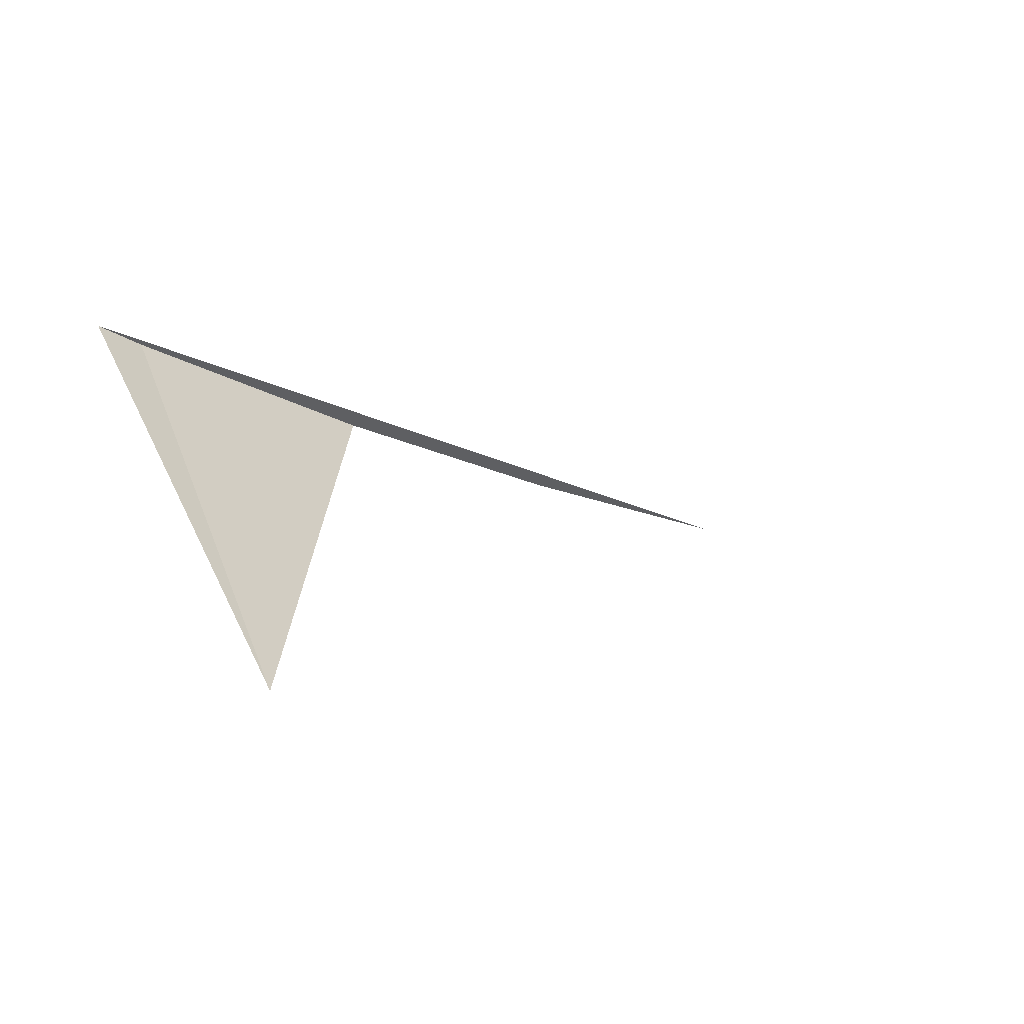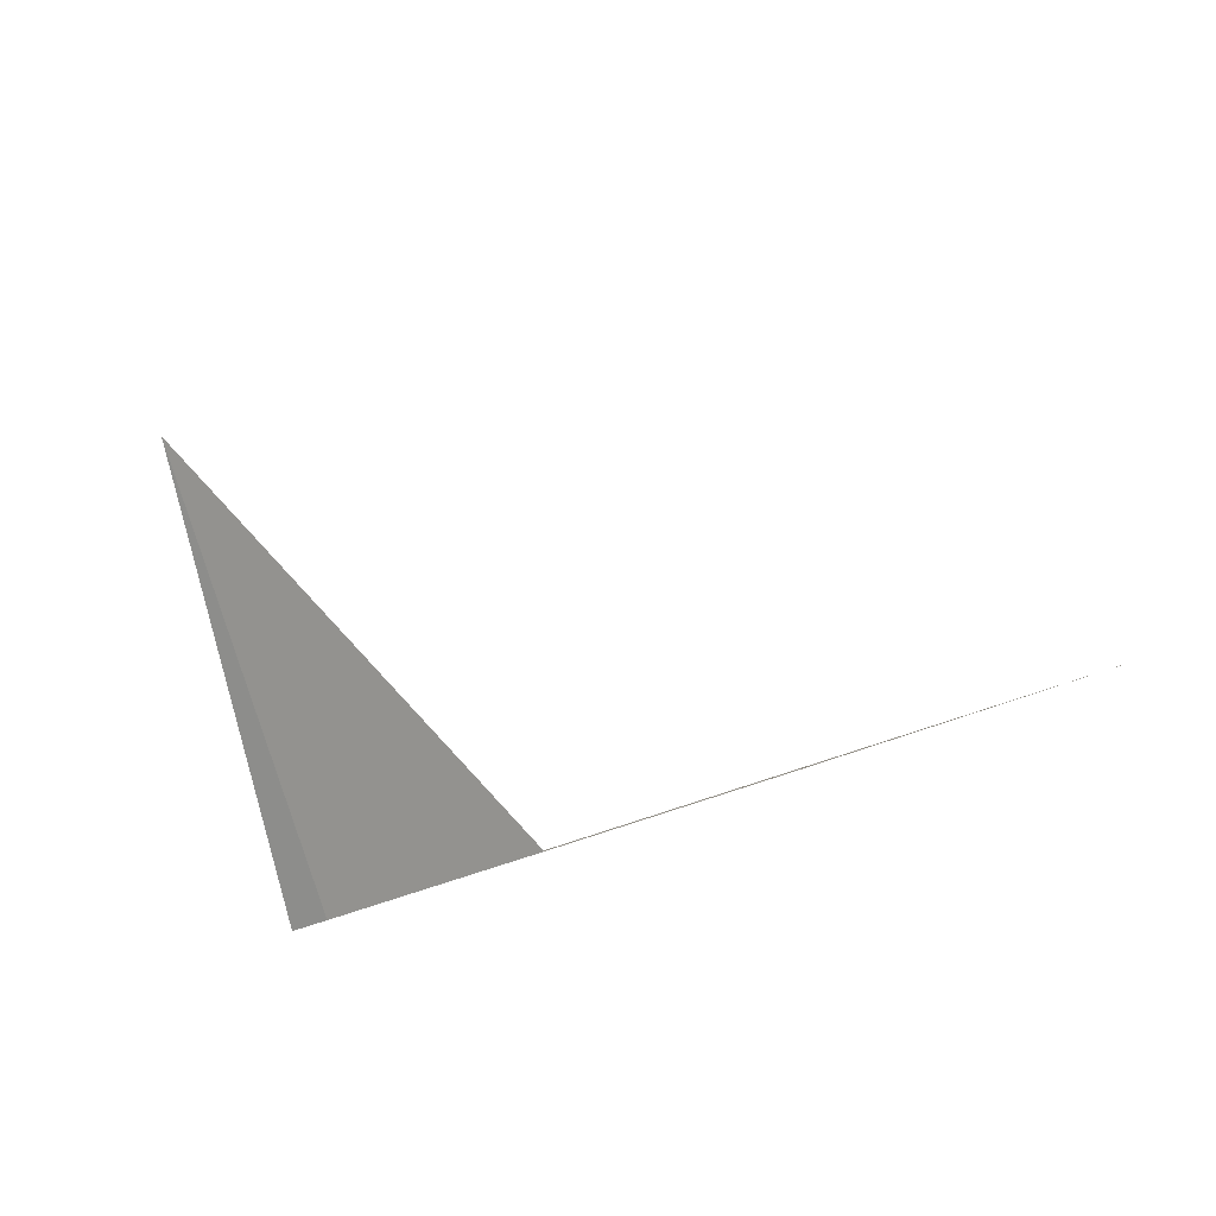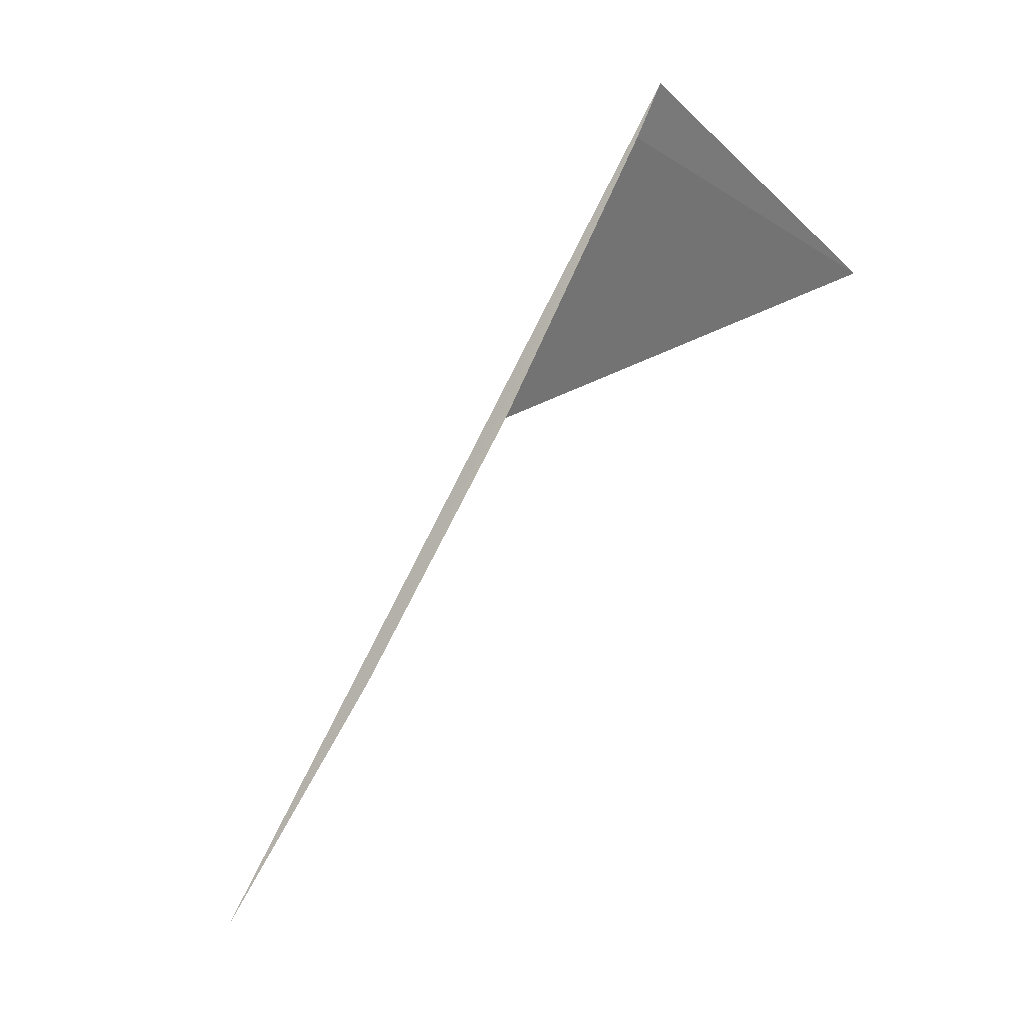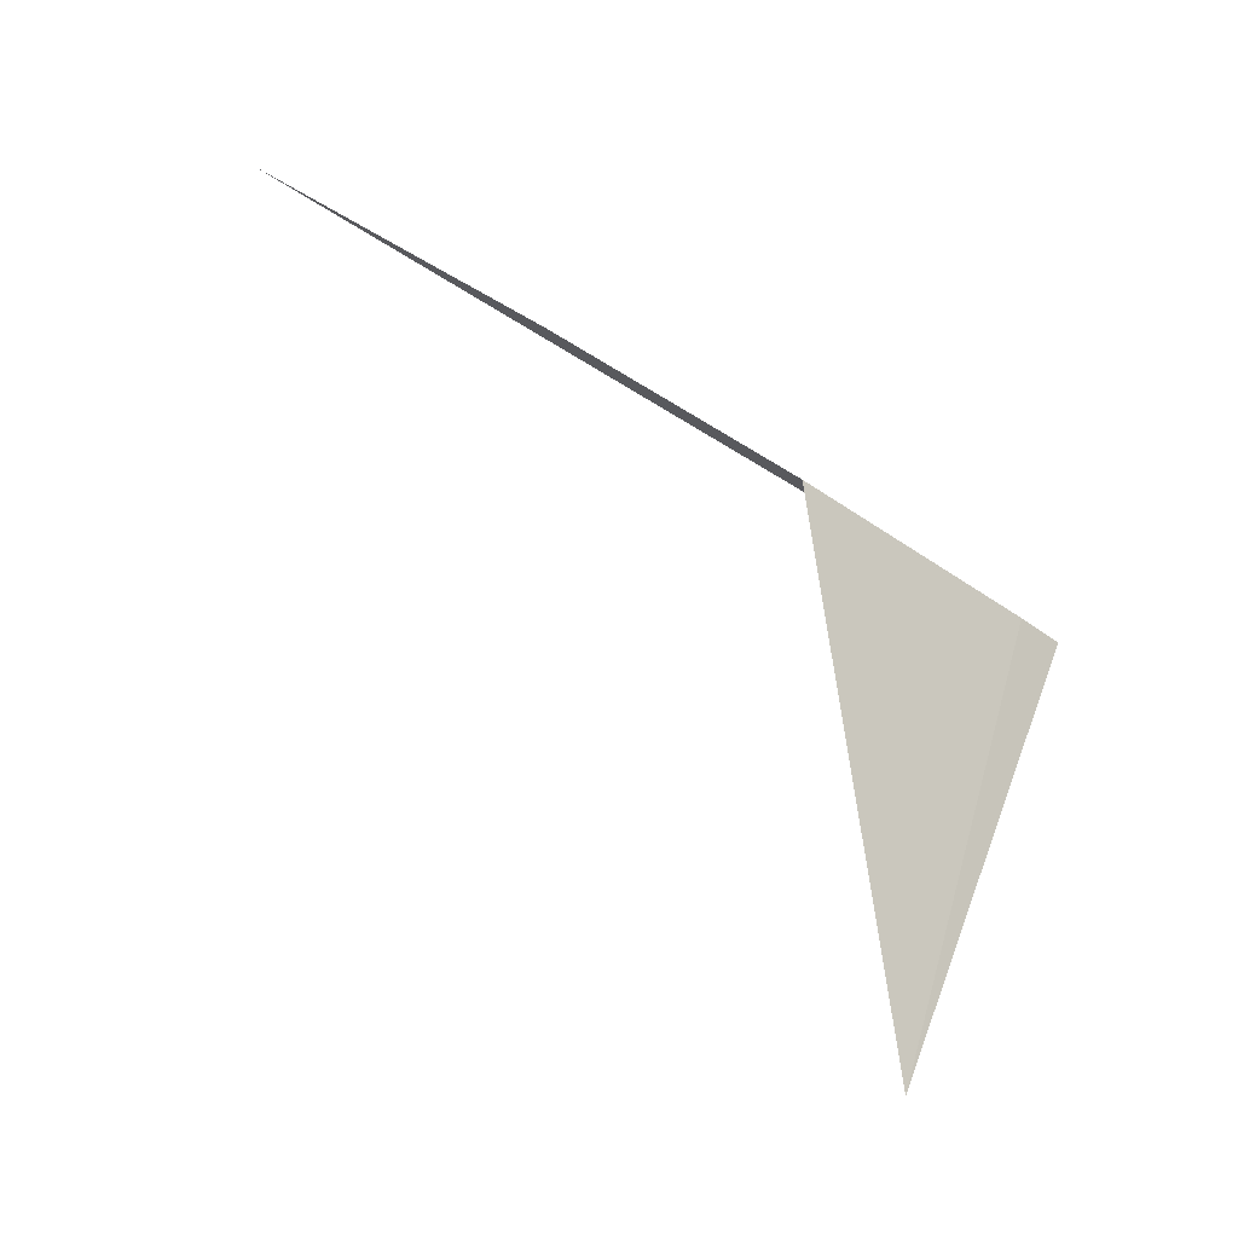
<metadata>
{"format":"obj","ext":"obj","renderer":"f3d","projection":"perspective","resolution":1024,"background":"white","views":[{"elev":-3.4,"azim":149.9,"up":"+Z"},{"elev":-44.5,"azim":-152.1,"up":"+Y"},{"elev":-68.7,"azim":51.0,"up":"+Y"},{"elev":-66.8,"azim":-23.4,"up":"+Z"}]}
</metadata>
<code>
v 9.238 -39.05 -0.8
v 7.958 -39.35 -1.1
v 9.238 -37.42 -2.428
v 9.474 -38.99 -0.736
v 6.656 -39.6 -1.354
v 5.34 -39.81 -1.564
f 1 2 5
f 1 5 6
f 1 3 2
f 1 4 3
f 1 6 4

</code>
